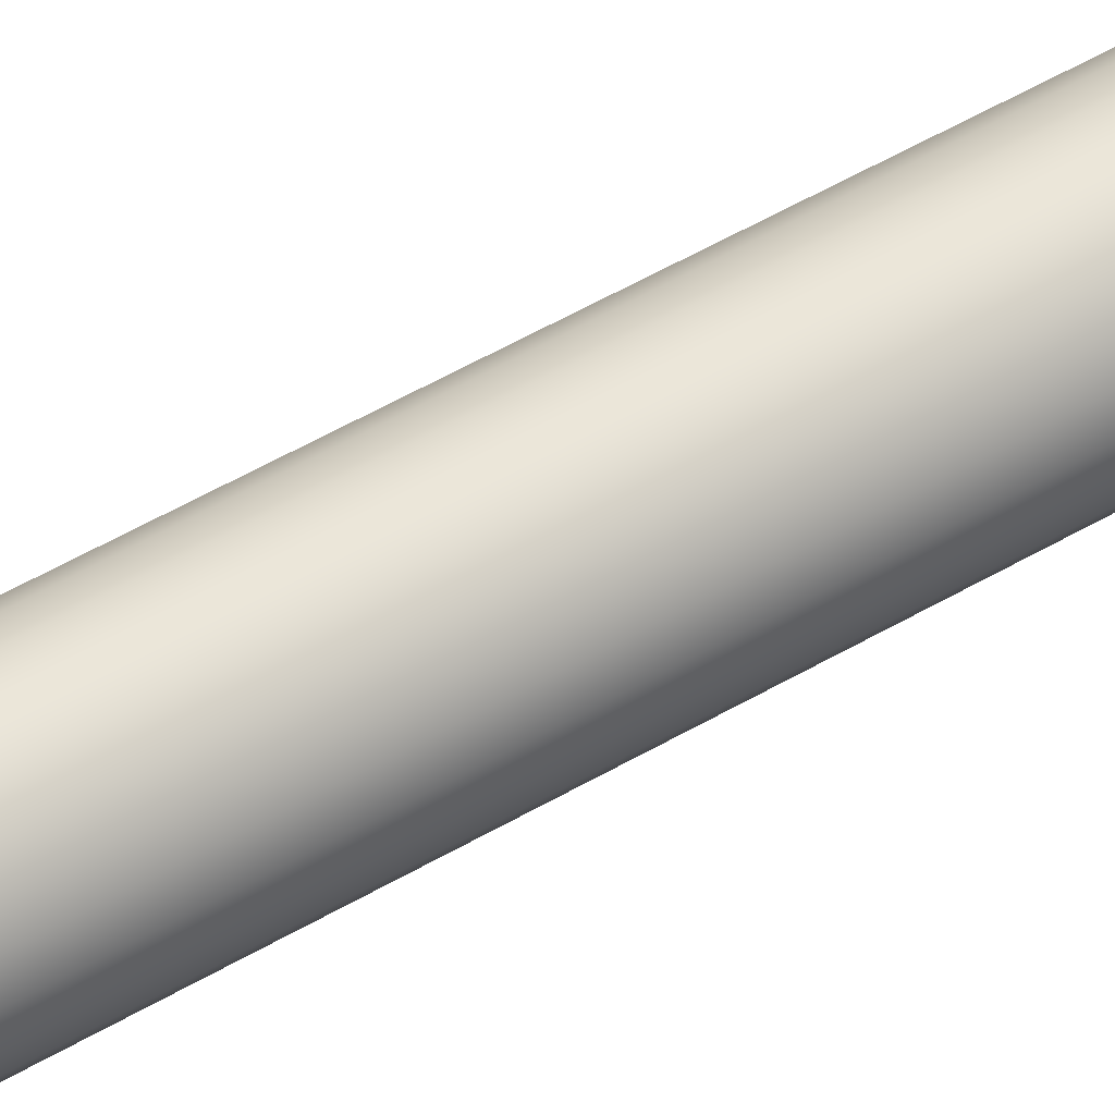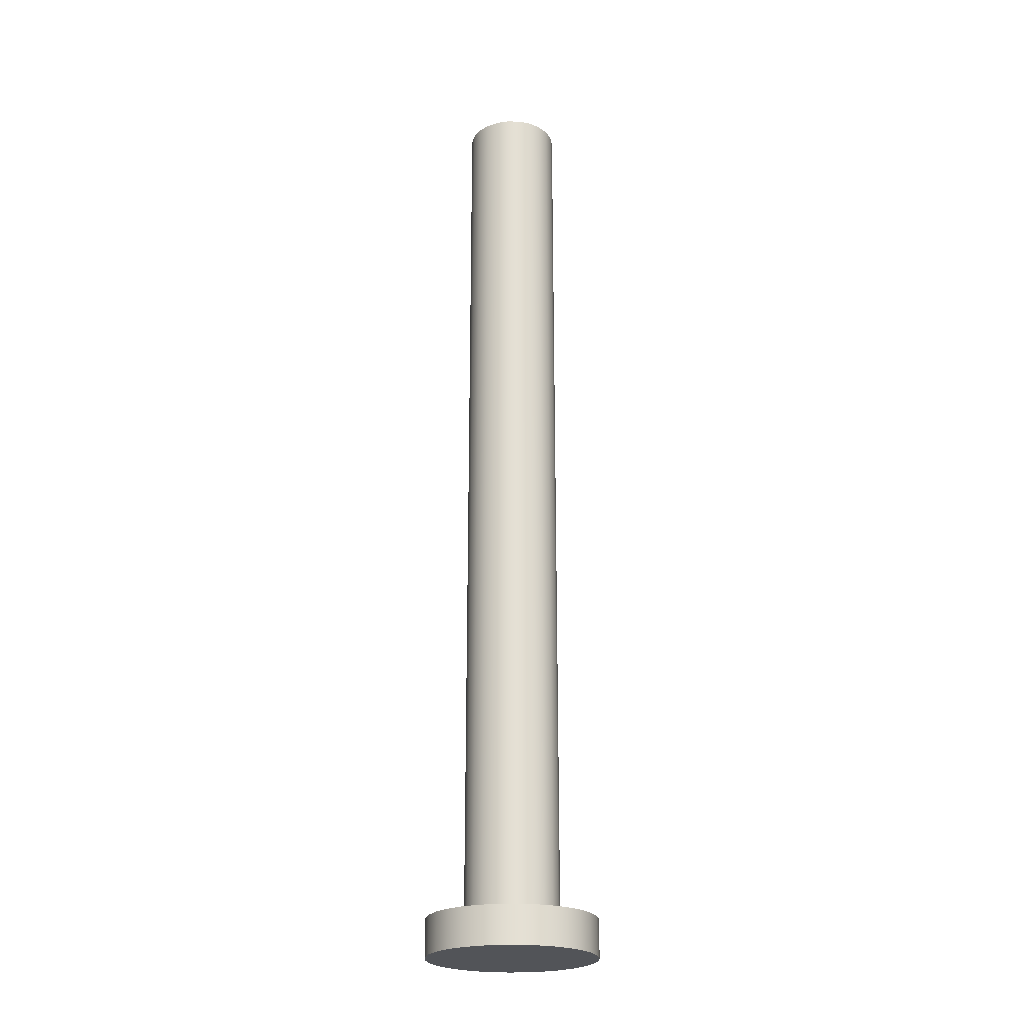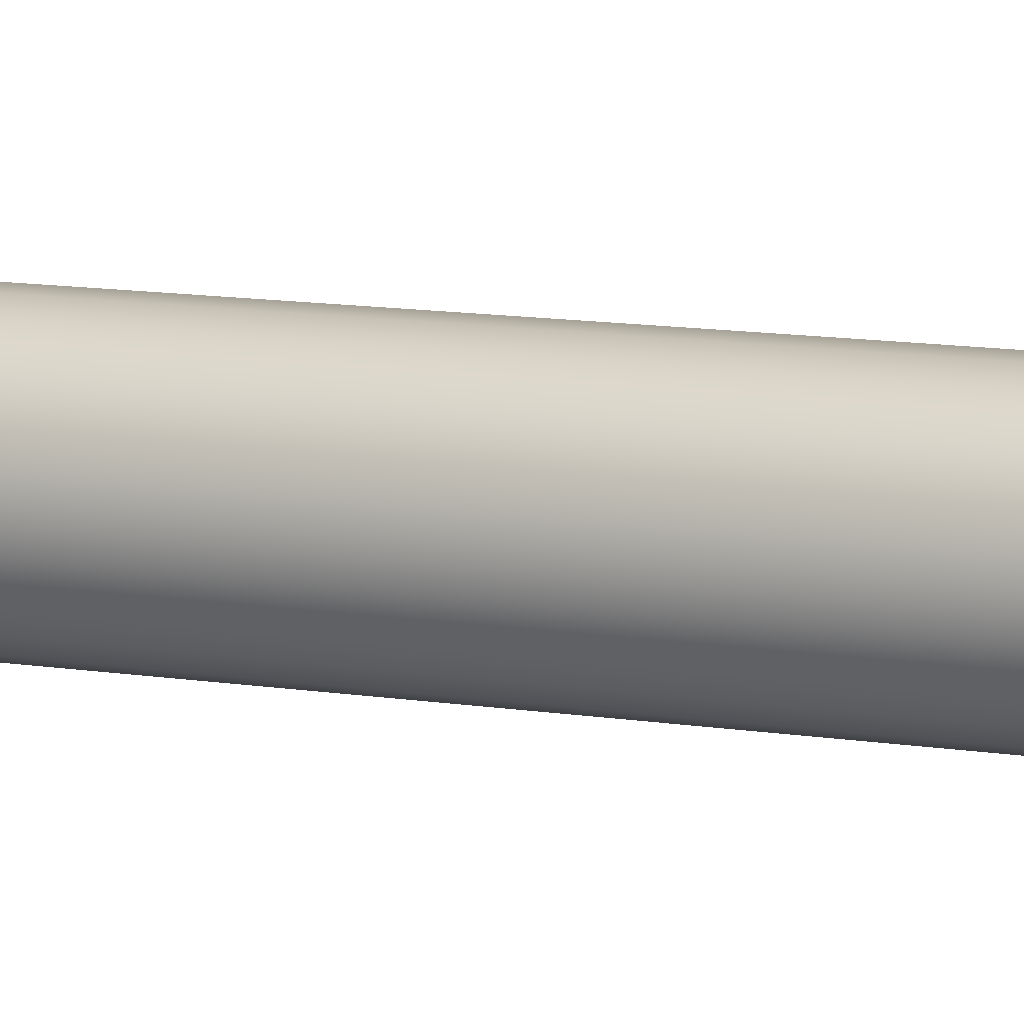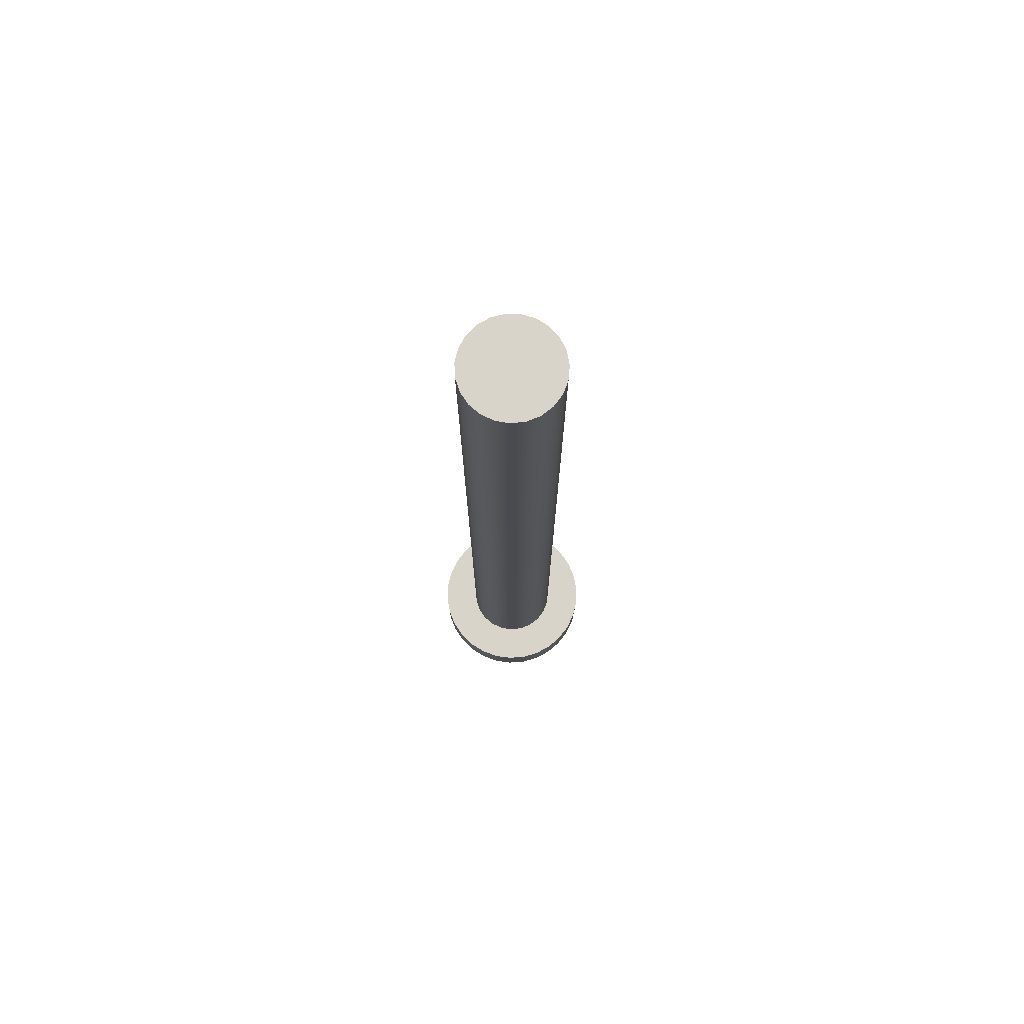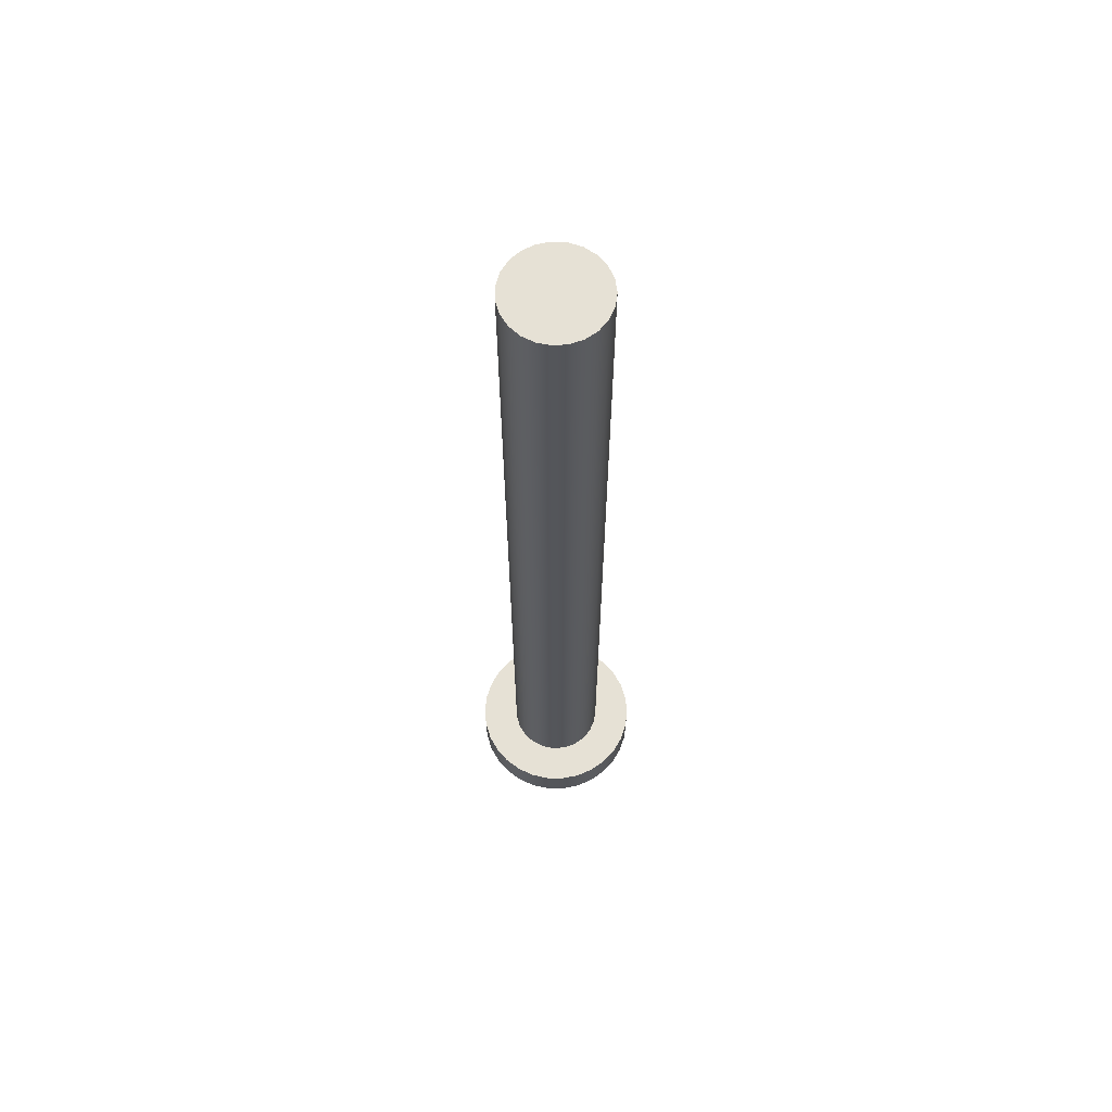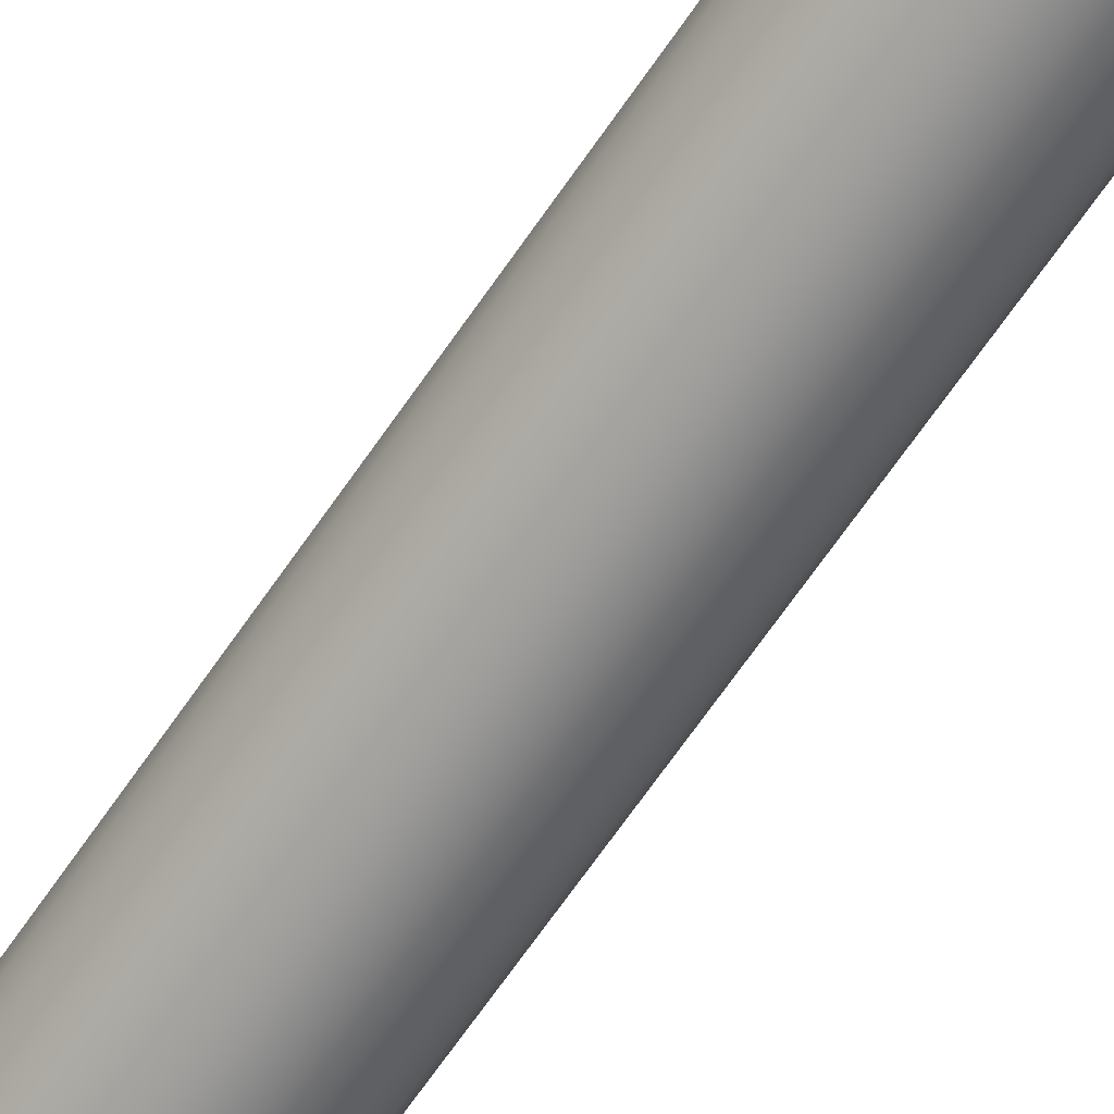
<metadata>
{"format":"obj","ext":"obj","renderer":"f3d","projection":"perspective","resolution":1024,"background":"white","views":[{"elev":55.2,"azim":-121.4,"up":"+Y"},{"elev":-23.2,"azim":-115.9,"up":"+Z"},{"elev":9.3,"azim":-64.0,"up":"+Y"},{"elev":75.6,"azim":67.9,"up":"+Z"},{"elev":64.7,"azim":132.7,"up":"+Z"},{"elev":-66.5,"azim":145.7,"up":"+Y"}]}
</metadata>
<code>
v -0.45 -5.511e-17 0.2
v -0.4402 0.09356 0.2
v -0.4111 0.183 0.2
v -0.3641 0.2645 0.2
v -0.3011 0.3344 0.2
v -0.225 0.3897 0.2
v -0.1391 0.428 0.2
v -0.04704 0.4475 0.2
v 0.04704 0.4475 0.2
v 0.1391 0.428 0.2
v 0.225 0.3897 0.2
v 0.3011 0.3344 0.2
v 0.3641 0.2645 0.2
v 0.4111 0.183 0.2
v 0.4402 0.09356 0.2
v 0.45 0 0.2
v 0.4402 -0.09356 0.2
v 0.4111 -0.183 0.2
v 0.3641 -0.2645 0.2
v 0.3011 -0.3344 0.2
v 0.225 -0.3897 0.2
v 0.1391 -0.428 0.2
v 0.04704 -0.4475 0.2
v -0.04704 -0.4475 0.2
v -0.1391 -0.428 0.2
v -0.225 -0.3897 0.2
v -0.3011 -0.3344 0.2
v -0.3641 -0.2645 0.2
v -0.4111 -0.183 0.2
v -0.4402 -0.09356 0.2
v -0.45 -5.511e-17 0
v -0.4402 -0.09356 0
v -0.4111 -0.183 0
v -0.3641 -0.2645 0
v -0.3011 -0.3344 0
v -0.225 -0.3897 0
v -0.1391 -0.428 0
v -0.04704 -0.4475 0
v 0.04704 -0.4475 0
v 0.1391 -0.428 0
v 0.225 -0.3897 0
v 0.3011 -0.3344 0
v 0.3641 -0.2645 0
v 0.4111 -0.183 0
v 0.4402 -0.09356 0
v 0.45 0 0
v 0.4402 0.09356 0
v 0.4111 0.183 0
v 0.3641 0.2645 0
v 0.3011 0.3344 0
v 0.225 0.3897 0
v 0.1391 0.428 0
v 0.04704 0.4475 0
v -0.04704 0.4475 0
v -0.1391 0.428 0
v -0.225 0.3897 0
v -0.3011 0.3344 0
v -0.3641 0.2645 0
v -0.4111 0.183 0
v -0.4402 0.09356 0
v -0.45 -5.511e-17 0
v -0.45 -5.511e-17 0.2
v -0.25 -3.062e-17 0.2
v -0.2407 0.06745 0.2
v -0.2136 0.1299 0.2
v -0.1706 0.1827 0.2
v -0.115 0.222 0.2
v -0.05086 0.2448 0.2
v 0.01706 0.2494 0.2
v 0.08372 0.2356 0.2
v 0.1442 0.2042 0.2
v 0.1939 0.1578 0.2
v 0.2293 0.0996 0.2
v 0.2477 0.03404 0.2
v 0.2477 -0.03404 0.2
v 0.2293 -0.0996 0.2
v 0.1939 -0.1578 0.2
v 0.1442 -0.2042 0.2
v 0.08372 -0.2356 0.2
v 0.01706 -0.2494 0.2
v -0.05086 -0.2448 0.2
v -0.115 -0.222 0.2
v -0.1706 -0.1827 0.2
v -0.2136 -0.1299 0.2
v -0.2407 -0.06745 0.2
v -0.45 -5.511e-17 0.2
v -0.4402 -0.09356 0.2
v -0.4111 -0.183 0.2
v -0.3641 -0.2645 0.2
v -0.3011 -0.3344 0.2
v -0.225 -0.3897 0.2
v -0.1391 -0.428 0.2
v -0.04704 -0.4475 0.2
v 0.04704 -0.4475 0.2
v 0.1391 -0.428 0.2
v 0.225 -0.3897 0.2
v 0.3011 -0.3344 0.2
v 0.3641 -0.2645 0.2
v 0.4111 -0.183 0.2
v 0.4402 -0.09356 0.2
v 0.45 0 0.2
v 0.4402 0.09356 0.2
v 0.4111 0.183 0.2
v 0.3641 0.2645 0.2
v 0.3011 0.3344 0.2
v 0.225 0.3897 0.2
v 0.1391 0.428 0.2
v 0.04704 0.4475 0.2
v -0.04704 0.4475 0.2
v -0.1391 0.428 0.2
v -0.225 0.3897 0.2
v -0.3011 0.3344 0.2
v -0.3641 0.2645 0.2
v -0.4111 0.183 0.2
v -0.4402 0.09356 0.2
v -0.25 -3.062e-17 0.2
v -0.2407 -0.06745 0.2
v -0.2136 -0.1299 0.2
v -0.1706 -0.1827 0.2
v -0.115 -0.222 0.2
v -0.05086 -0.2448 0.2
v 0.01706 -0.2494 0.2
v 0.08372 -0.2356 0.2
v 0.1442 -0.2042 0.2
v 0.1939 -0.1578 0.2
v 0.2293 -0.0996 0.2
v 0.2477 -0.03404 0.2
v 0.2477 0.03404 0.2
v 0.2293 0.0996 0.2
v 0.1939 0.1578 0.2
v 0.1442 0.2042 0.2
v 0.08372 0.2356 0.2
v 0.01706 0.2494 0.2
v -0.05086 0.2448 0.2
v -0.115 0.222 0.2
v -0.1706 0.1827 0.2
v -0.2136 0.1299 0.2
v -0.2407 0.06745 0.2
v -0.25 -3.062e-17 5
v -0.2407 0.06745 5
v -0.2136 0.1299 5
v -0.1706 0.1827 5
v -0.115 0.222 5
v -0.05086 0.2448 5
v 0.01706 0.2494 5
v 0.08372 0.2356 5
v 0.1442 0.2042 5
v 0.1939 0.1578 5
v 0.2293 0.0996 5
v 0.2477 0.03404 5
v 0.2477 -0.03404 5
v 0.2293 -0.0996 5
v 0.1939 -0.1578 5
v 0.1442 -0.2042 5
v 0.08372 -0.2356 5
v 0.01706 -0.2494 5
v -0.05086 -0.2448 5
v -0.115 -0.222 5
v -0.1706 -0.1827 5
v -0.2136 -0.1299 5
v -0.2407 -0.06745 5
v -0.25 -3.062e-17 0.2
v -0.25 -3.062e-17 5
v -0.25 -3.062e-17 5
v -0.2407 -0.06745 5
v -0.2136 -0.1299 5
v -0.1706 -0.1827 5
v -0.115 -0.222 5
v -0.05086 -0.2448 5
v 0.01706 -0.2494 5
v 0.08372 -0.2356 5
v 0.1442 -0.2042 5
v 0.1939 -0.1578 5
v 0.2293 -0.0996 5
v 0.2477 -0.03404 5
v 0.2477 0.03404 5
v 0.2293 0.0996 5
v 0.1939 0.1578 5
v 0.1442 0.2042 5
v 0.08372 0.2356 5
v 0.01706 0.2494 5
v -0.05086 0.2448 5
v -0.115 0.222 5
v -0.1706 0.1827 5
v -0.2136 0.1299 5
v -0.2407 0.06745 5
v -0.45 -5.511e-17 0
v -0.4402 0.09356 0
v -0.4111 0.183 0
v -0.3641 0.2645 0
v -0.3011 0.3344 0
v -0.225 0.3897 0
v -0.1391 0.428 0
v -0.04704 0.4475 0
v 0.04704 0.4475 0
v 0.1391 0.428 0
v 0.225 0.3897 0
v 0.3011 0.3344 0
v 0.3641 0.2645 0
v 0.4111 0.183 0
v 0.4402 0.09356 0
v 0.45 0 0
v 0.4402 -0.09356 0
v 0.4111 -0.183 0
v 0.3641 -0.2645 0
v 0.3011 -0.3344 0
v 0.225 -0.3897 0
v 0.1391 -0.428 0
v 0.04704 -0.4475 0
v -0.04704 -0.4475 0
v -0.1391 -0.428 0
v -0.225 -0.3897 0
v -0.3011 -0.3344 0
v -0.3641 -0.2645 0
v -0.4111 -0.183 0
v -0.4402 -0.09356 0
g 86935c36-e352-11ea-8a5b-54bf646e7e1f
f 2 60 1
f 1 60 61
f 62 31 30
f 30 31 32
f 30 32 29
f 29 32 33
f 29 33 28
f 28 33 34
f 28 34 27
f 27 34 35
f 27 35 26
f 26 35 36
f 26 36 25
f 25 36 37
f 25 37 24
f 24 37 38
f 24 38 23
f 23 38 39
f 23 39 22
f 22 39 40
f 22 40 21
f 21 40 41
f 21 41 20
f 20 41 42
f 20 42 19
f 19 42 43
f 19 43 18
f 18 43 44
f 18 44 17
f 17 44 45
f 17 45 16
f 16 45 46
f 16 46 15
f 15 46 47
f 15 47 14
f 14 47 48
f 14 48 13
f 13 48 49
f 13 49 12
f 12 49 50
f 12 50 11
f 11 50 51
f 11 51 10
f 10 51 52
f 10 52 9
f 9 52 53
f 9 53 8
f 8 53 54
f 8 54 7
f 7 54 55
f 7 55 6
f 6 55 56
f 6 56 5
f 5 56 57
f 5 57 4
f 4 57 58
f 4 58 3
f 3 58 59
f 3 59 2
f 2 59 60
g 8693aa50-e352-11ea-ad79-54bf646e7e1f
f 64 115 63
f 63 115 86
f 63 86 87
f 115 64 114
f 114 64 65
f 114 65 113
f 113 65 66
f 113 66 112
f 112 66 111
f 111 66 67
f 111 67 110
f 110 67 68
f 110 68 109
f 109 68 69
f 109 69 108
f 108 69 70
f 108 70 107
f 107 70 106
f 106 70 71
f 106 71 105
f 105 71 72
f 105 72 104
f 104 72 73
f 104 73 103
f 103 73 102
f 102 73 74
f 102 74 101
f 101 74 75
f 101 75 100
f 100 75 76
f 100 76 99
f 99 76 98
f 98 76 77
f 98 77 97
f 97 77 78
f 97 78 96
f 96 78 79
f 96 79 95
f 95 79 94
f 94 79 80
f 94 80 93
f 93 80 81
f 93 81 92
f 92 81 82
f 92 82 91
f 91 82 83
f 91 83 90
f 90 83 89
f 89 83 84
f 89 84 88
f 88 84 85
f 88 85 87
f 87 85 63
g 865b120c-e352-11ea-bc1e-54bf646e7e1f
f 117 161 116
f 116 161 163
f 162 139 138
f 138 139 140
f 138 140 137
f 137 140 141
f 137 141 136
f 136 141 142
f 136 142 135
f 135 142 143
f 135 143 134
f 134 143 144
f 134 144 133
f 133 144 145
f 133 145 132
f 132 145 146
f 132 146 131
f 131 146 147
f 131 147 130
f 130 147 148
f 130 148 129
f 129 148 149
f 129 149 128
f 128 149 150
f 128 150 127
f 127 150 151
f 127 151 126
f 126 151 152
f 126 152 125
f 125 152 153
f 125 153 124
f 124 153 154
f 124 154 123
f 123 154 155
f 123 155 122
f 122 155 156
f 122 156 121
f 121 156 157
f 121 157 120
f 120 157 158
f 120 158 119
f 119 158 159
f 119 159 118
f 118 159 160
f 118 160 117
f 117 160 161
g 865b391e-e352-11ea-a11e-54bf646e7e1f
f 165 175 164
f 164 175 176
f 164 176 186
f 186 176 177
f 186 177 185
f 185 177 178
f 185 178 184
f 184 178 179
f 184 179 183
f 183 179 180
f 183 180 182
f 182 180 181
f 175 165 174
f 174 165 166
f 174 166 173
f 173 166 167
f 173 167 172
f 172 167 168
f 172 168 171
f 171 168 169
f 171 169 170
g 865b8738-e352-11ea-9a47-54bf646e7e1f
f 188 201 187
f 187 201 202
f 187 202 216
f 216 202 203
f 216 203 215
f 215 203 204
f 215 204 214
f 214 204 205
f 214 205 213
f 213 205 206
f 213 206 212
f 212 206 207
f 212 207 211
f 211 207 208
f 211 208 210
f 210 208 209
f 201 188 200
f 200 188 189
f 200 189 199
f 199 189 190
f 199 190 198
f 198 190 191
f 198 191 197
f 197 191 192
f 197 192 196
f 196 192 193
f 196 193 195
f 195 193 194

</code>
